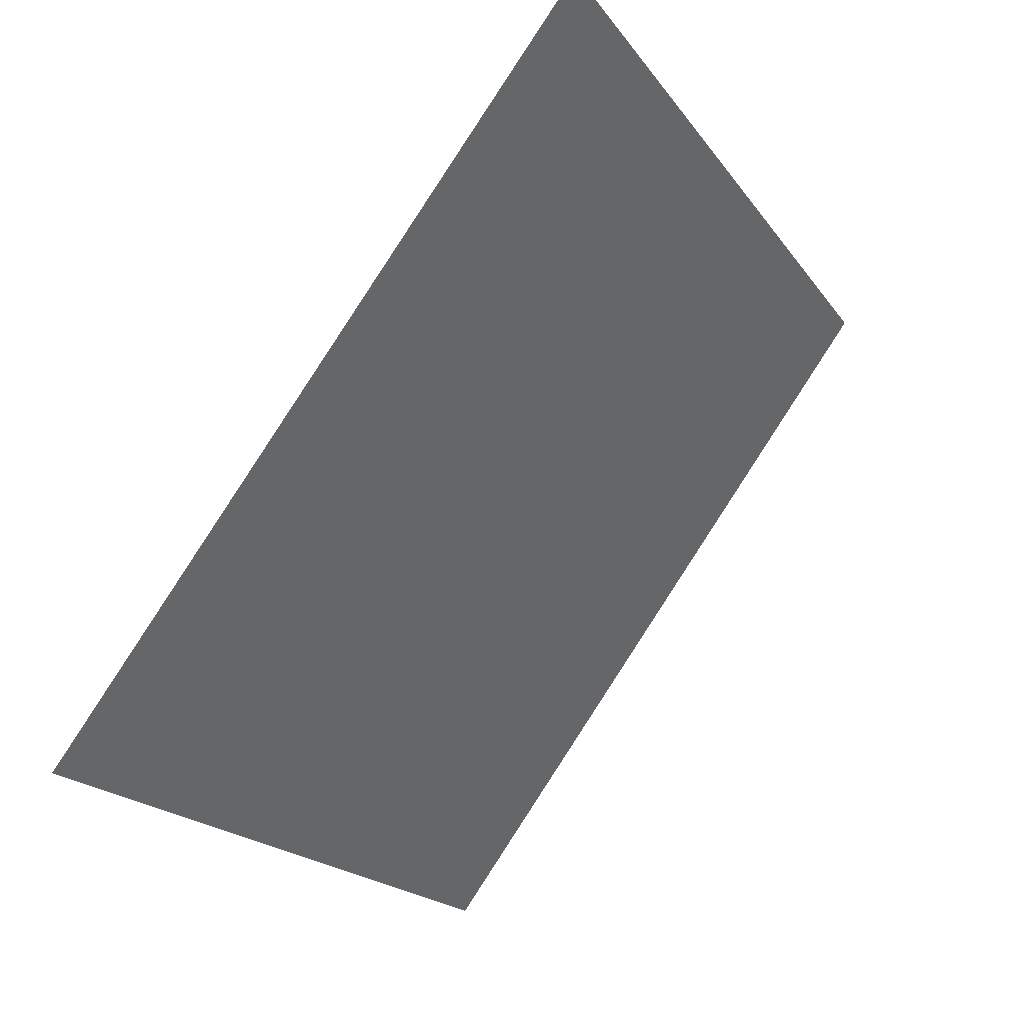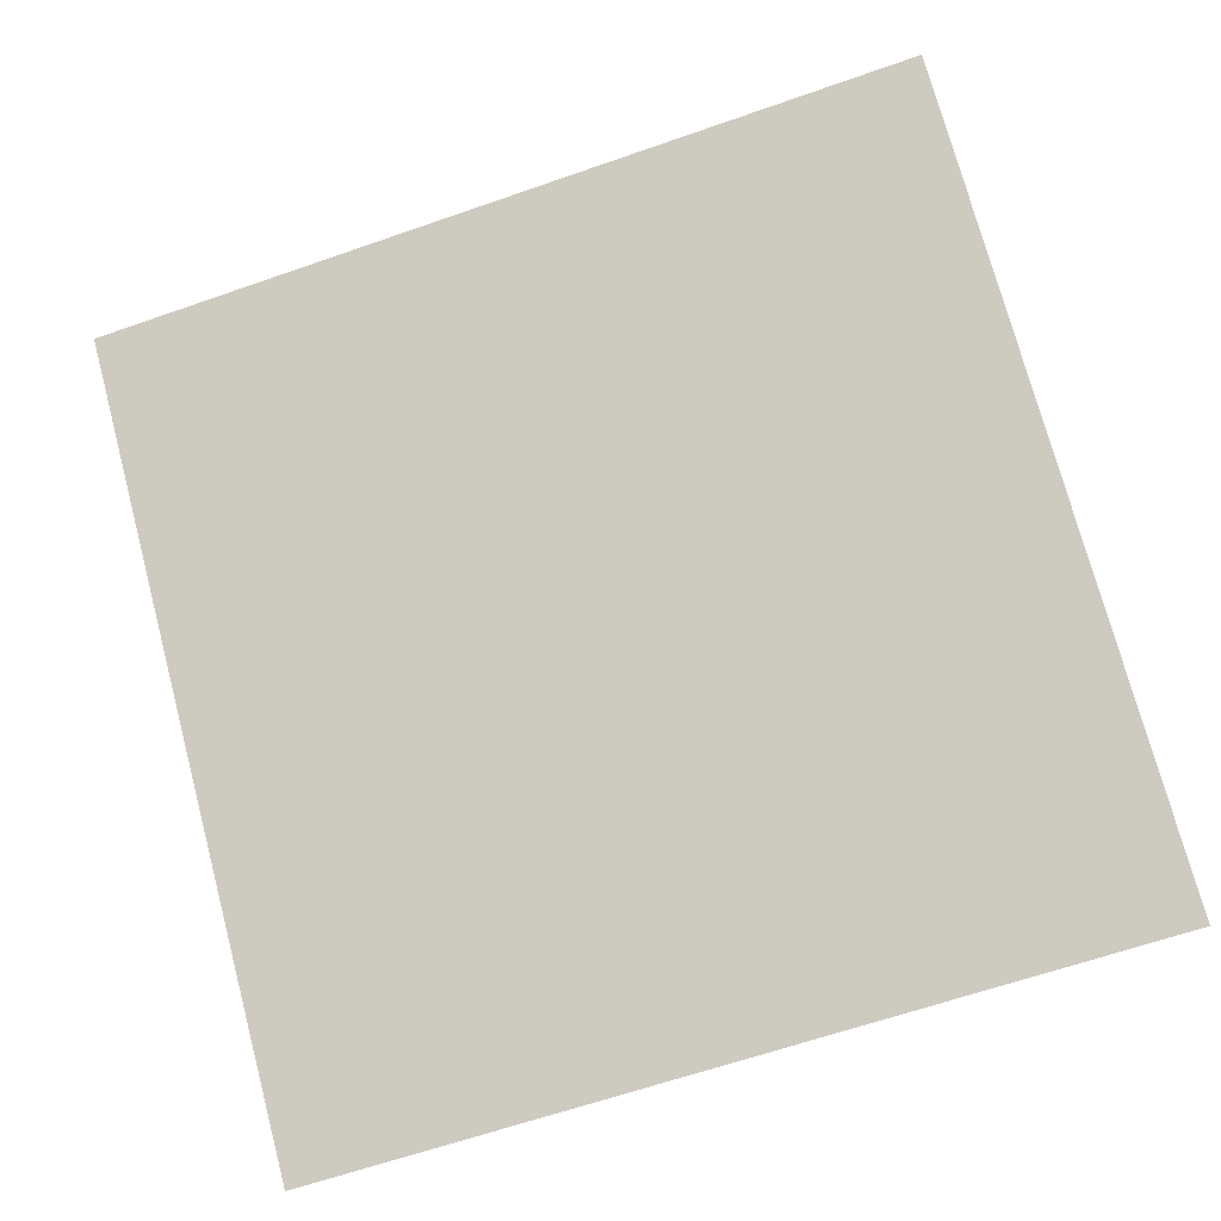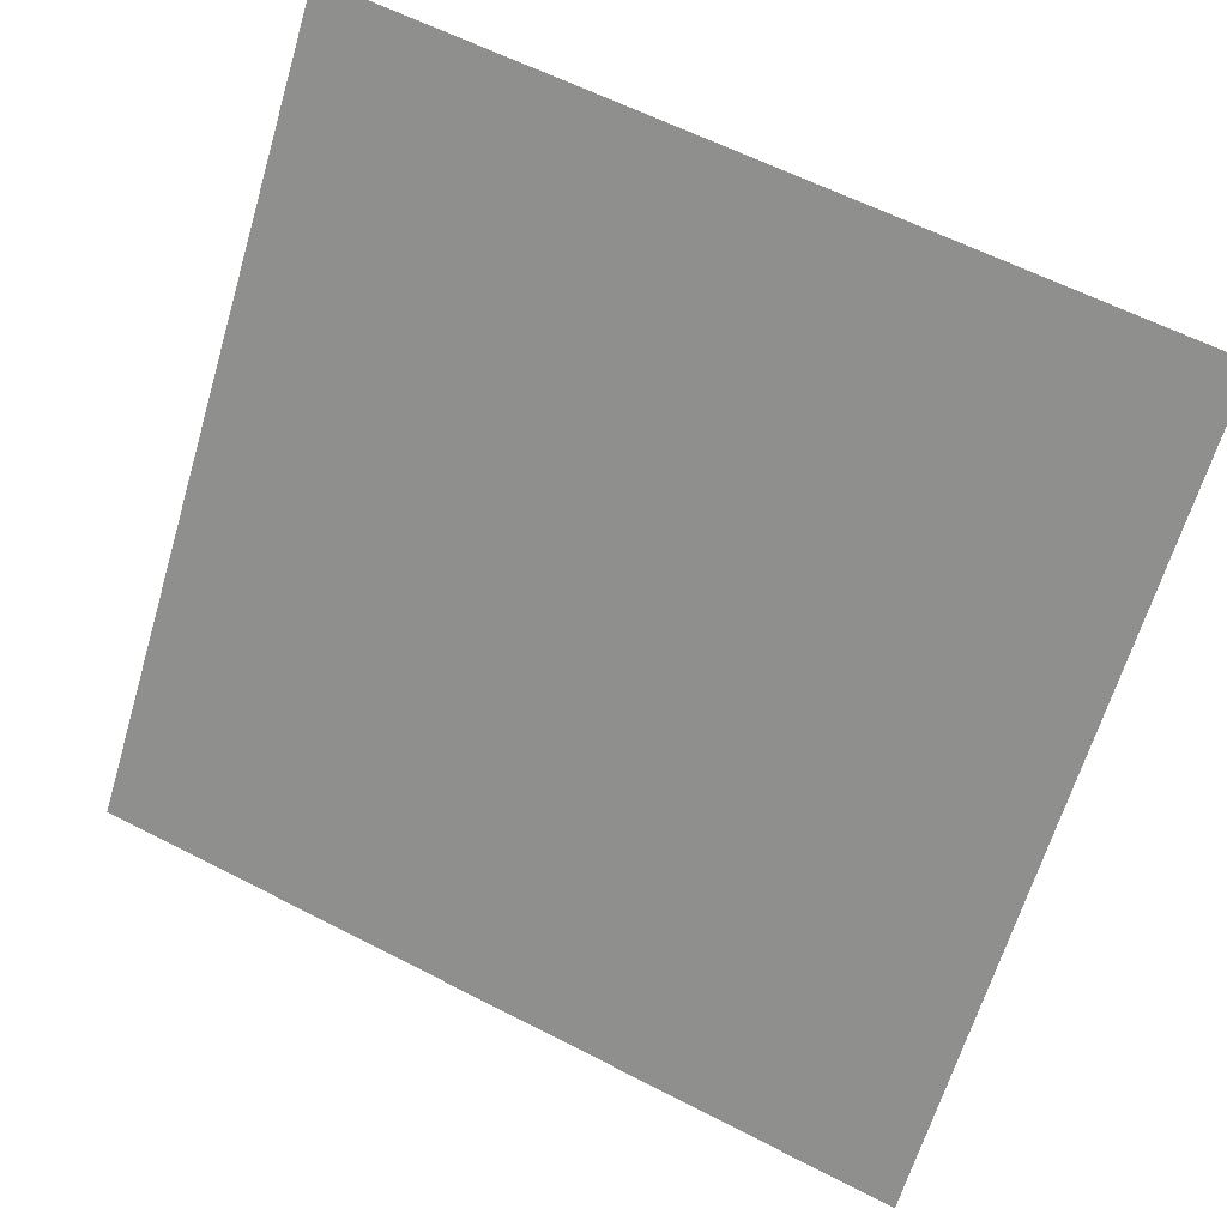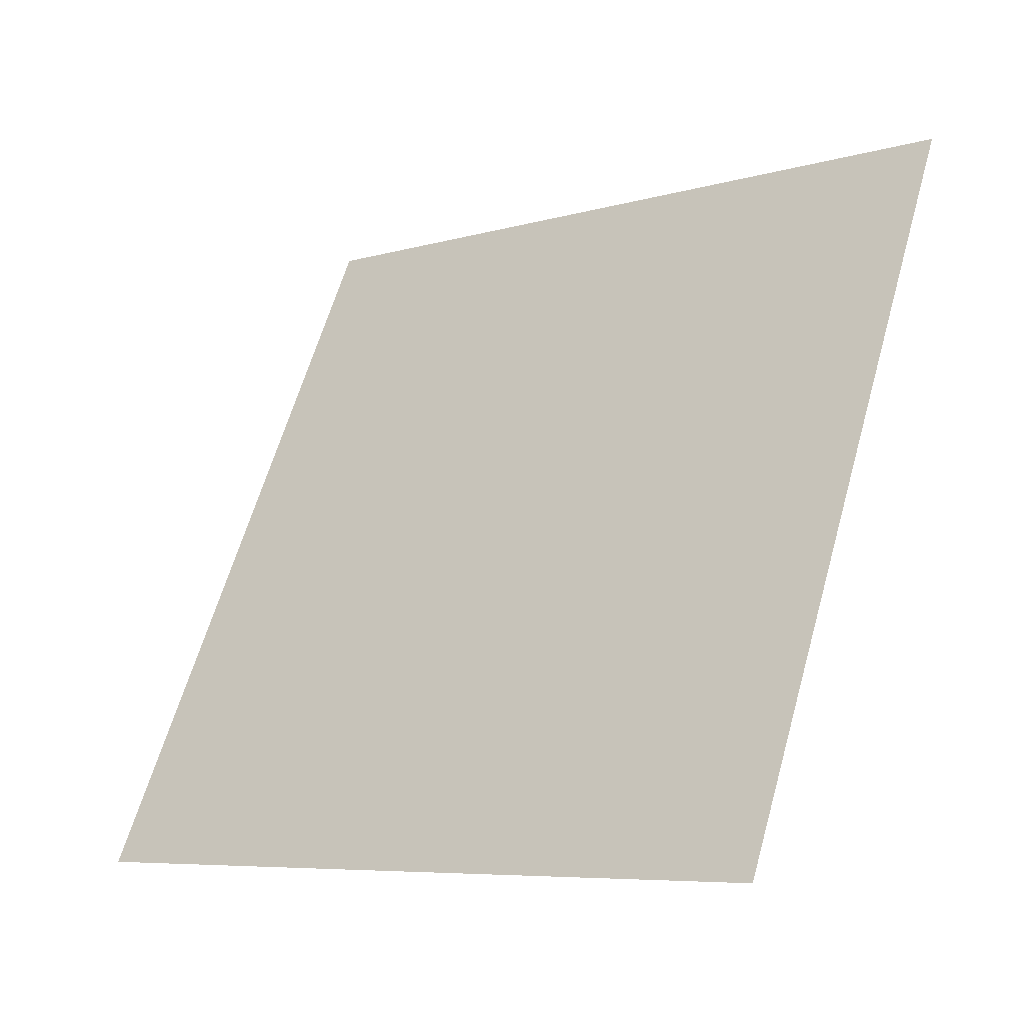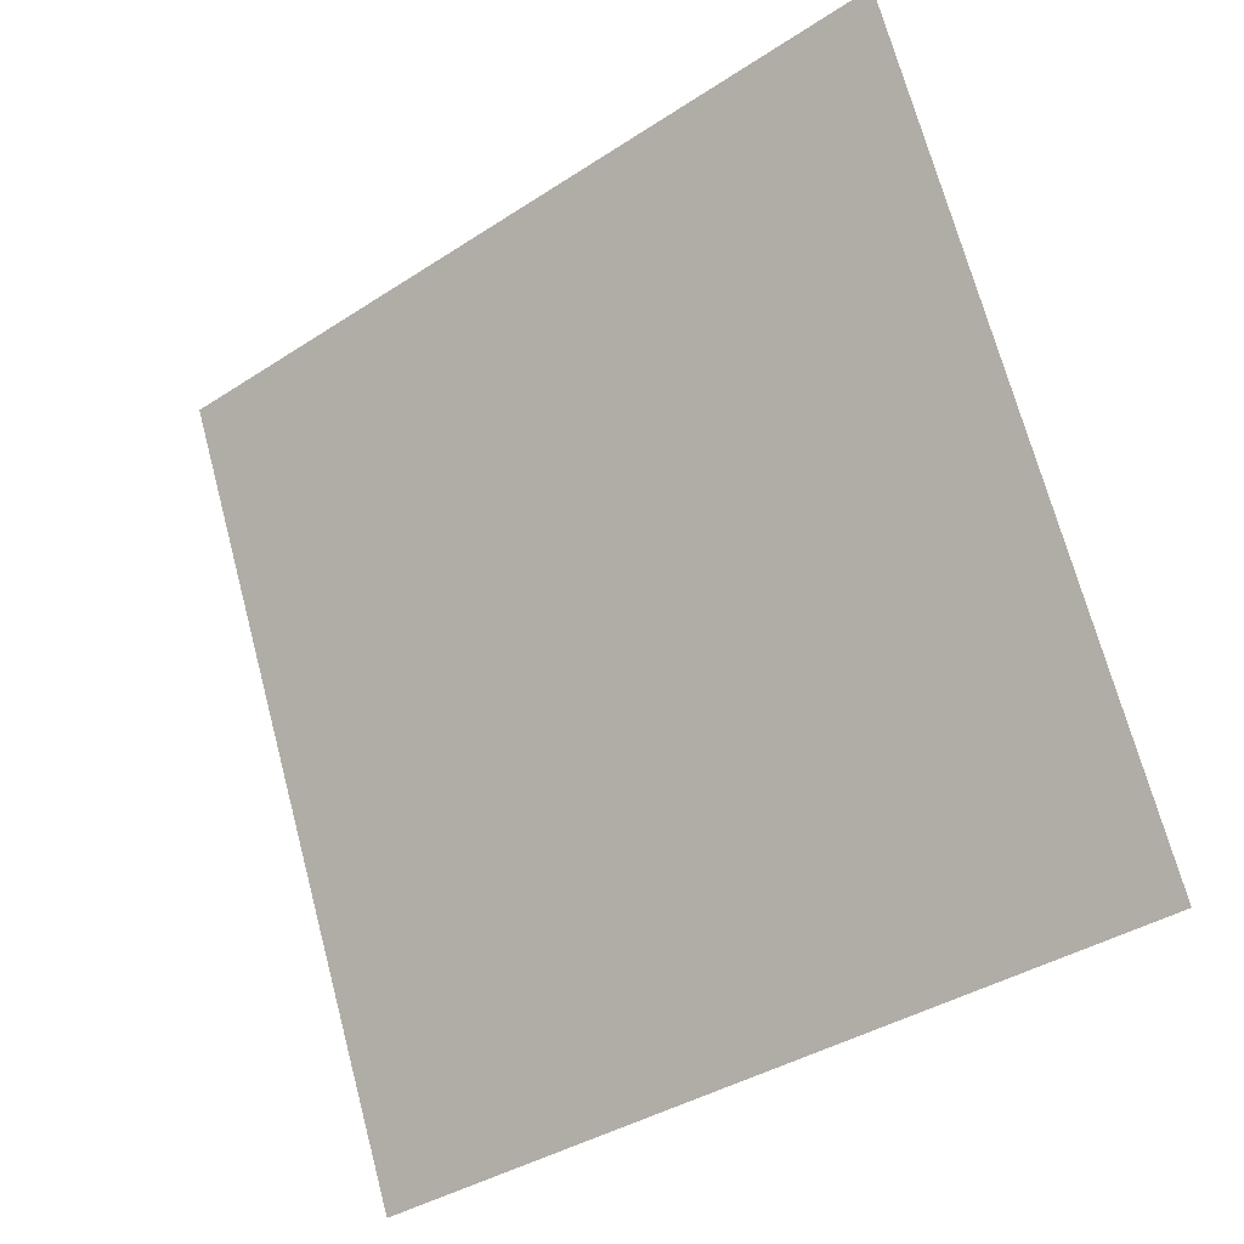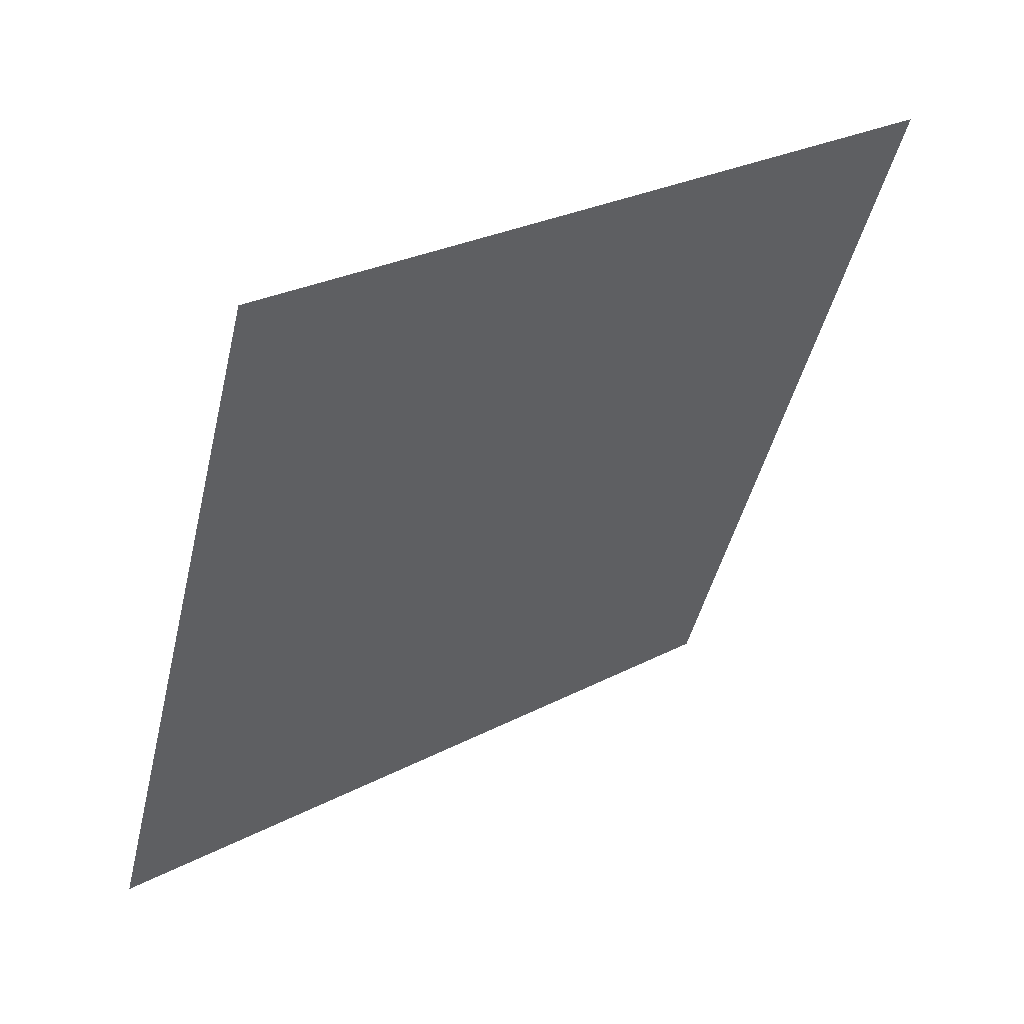
<metadata>
{"format":"obj","ext":"obj","renderer":"f3d","projection":"perspective","resolution":1024,"background":"white","views":[{"elev":-19.5,"azim":112.9,"up":"+Z"},{"elev":-67.9,"azim":19.9,"up":"+Y"},{"elev":59.2,"azim":26.5,"up":"+Z"},{"elev":63.6,"azim":-73.6,"up":"+Y"},{"elev":71.7,"azim":-104.4,"up":"+Y"},{"elev":-44.8,"azim":-102.7,"up":"+Y"}]}
</metadata>
<code>
v -0.06604 0.5516 0.1923
v -0.0726 0.5518 0.1924
v -0.07248 0.5557 0.1977
v -0.06592 0.5555 0.1976
f 4 3 2 1

</code>
